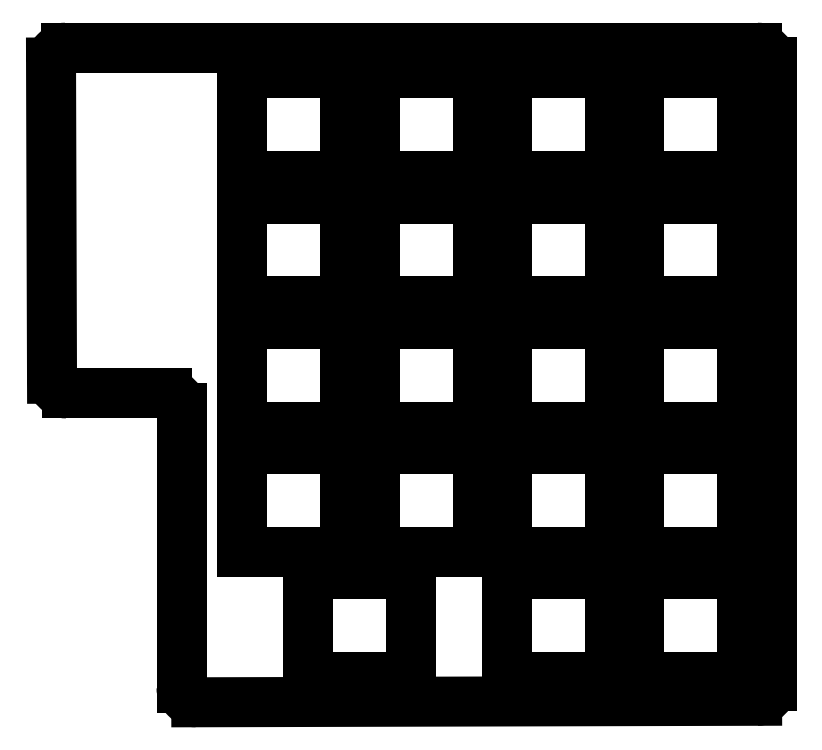
<metadata>
{"format":"dxf","ext":"dxf","renderer":"ezdxf+matplotlib","layout":"modelspace","background":"white","min_lineweight":24,"dpi":150}
</metadata>
<code>
0
SECTION
2
ENTITIES
0
LINE
8
0
10
67.14
20
-66.51
11
67.01
21
-23.51
0
LINE
8
0
10
69.01
20
-21.5
11
163
21
-21.5
0
LINE
8
0
10
165
20
-23.5
11
165
21
-108.3
0
LINE
8
0
10
163
20
-110.3
11
86.75
21
-110.5
0
LINE
8
0
10
84.75
20
-108.5
11
84.75
21
-70.5
0
LINE
8
0
10
82.75
20
-68.5
11
69.14
21
-68.5
0
ARC
8
0
10
69.01
20
-23.5
40
2
50
90
51
180.2
0
ARC
8
0
10
163
20
-23.5
40
2
50
0
51
90
0
ARC
8
0
10
163
20
-108.3
40
2
50
270.1
51
0
0
ARC
8
0
10
86.75
20
-108.5
40
2
50
180
51
270.1
0
ARC
8
0
10
82.75
20
-70.5
40
2
50
0
51
90
0
ARC
8
0
10
69.14
20
-66.5
40
2
50
180.2
51
270
0
LINE
8
0
10
93
20
-90
11
107
21
-90
0
LINE
8
0
10
107
20
-90
11
107
21
-76
0
LINE
8
0
10
107
20
-76
11
93
21
-76
0
LINE
8
0
10
93
20
-76
11
93
21
-90
0
LINE
8
0
10
93
20
-73
11
107
21
-73
0
LINE
8
0
10
107
20
-73
11
107
21
-59
0
LINE
8
0
10
107
20
-59
11
93
21
-59
0
LINE
8
0
10
93
20
-59
11
93
21
-73
0
LINE
8
0
10
93
20
-56
11
107
21
-56
0
LINE
8
0
10
107
20
-56
11
107
21
-42
0
LINE
8
0
10
107
20
-42
11
93
21
-42
0
LINE
8
0
10
93
20
-42
11
93
21
-56
0
LINE
8
0
10
93
20
-39
11
107
21
-39
0
LINE
8
0
10
107
20
-39
11
107
21
-25
0
LINE
8
0
10
107
20
-25
11
93
21
-25
0
LINE
8
0
10
93
20
-25
11
93
21
-39
0
LINE
8
0
10
111
20
-90
11
125
21
-90
0
LINE
8
0
10
125
20
-90
11
125
21
-76
0
LINE
8
0
10
125
20
-76
11
111
21
-76
0
LINE
8
0
10
111
20
-76
11
111
21
-90
0
LINE
8
0
10
111
20
-73
11
125
21
-73
0
LINE
8
0
10
125
20
-73
11
125
21
-59
0
LINE
8
0
10
125
20
-59
11
111
21
-59
0
LINE
8
0
10
111
20
-59
11
111
21
-73
0
LINE
8
0
10
111
20
-56
11
125
21
-56
0
LINE
8
0
10
125
20
-56
11
125
21
-42
0
LINE
8
0
10
125
20
-42
11
111
21
-42
0
LINE
8
0
10
111
20
-42
11
111
21
-56
0
LINE
8
0
10
111
20
-39
11
125
21
-39
0
LINE
8
0
10
125
20
-39
11
125
21
-25
0
LINE
8
0
10
125
20
-25
11
111
21
-25
0
LINE
8
0
10
111
20
-25
11
111
21
-39
0
LINE
8
0
10
129
20
-107
11
143
21
-107
0
LINE
8
0
10
143
20
-107
11
143
21
-93
0
LINE
8
0
10
143
20
-93
11
129
21
-93
0
LINE
8
0
10
129
20
-93
11
129
21
-107
0
LINE
8
0
10
129
20
-90
11
143
21
-90
0
LINE
8
0
10
143
20
-90
11
143
21
-76
0
LINE
8
0
10
143
20
-76
11
129
21
-76
0
LINE
8
0
10
129
20
-76
11
129
21
-90
0
LINE
8
0
10
129
20
-73
11
143
21
-73
0
LINE
8
0
10
143
20
-73
11
143
21
-59
0
LINE
8
0
10
143
20
-59
11
129
21
-59
0
LINE
8
0
10
129
20
-59
11
129
21
-73
0
LINE
8
0
10
129
20
-56
11
143
21
-56
0
LINE
8
0
10
143
20
-56
11
143
21
-42
0
LINE
8
0
10
143
20
-42
11
129
21
-42
0
LINE
8
0
10
129
20
-42
11
129
21
-56
0
LINE
8
0
10
129
20
-39
11
143
21
-39
0
LINE
8
0
10
143
20
-39
11
143
21
-25
0
LINE
8
0
10
143
20
-25
11
129
21
-25
0
LINE
8
0
10
129
20
-25
11
129
21
-39
0
LINE
8
0
10
147
20
-107
11
161
21
-107
0
LINE
8
0
10
161
20
-107
11
161
21
-93
0
LINE
8
0
10
161
20
-93
11
147
21
-93
0
LINE
8
0
10
147
20
-93
11
147
21
-107
0
LINE
8
0
10
147
20
-90
11
161
21
-90
0
LINE
8
0
10
161
20
-90
11
161
21
-76
0
LINE
8
0
10
161
20
-76
11
147
21
-76
0
LINE
8
0
10
147
20
-76
11
147
21
-90
0
LINE
8
0
10
147
20
-73
11
161
21
-73
0
LINE
8
0
10
161
20
-73
11
161
21
-59
0
LINE
8
0
10
161
20
-59
11
147
21
-59
0
LINE
8
0
10
147
20
-59
11
147
21
-73
0
LINE
8
0
10
147
20
-56
11
161
21
-56
0
LINE
8
0
10
161
20
-56
11
161
21
-42
0
LINE
8
0
10
161
20
-42
11
147
21
-42
0
LINE
8
0
10
147
20
-42
11
147
21
-56
0
LINE
8
0
10
147
20
-39
11
161
21
-39
0
LINE
8
0
10
161
20
-39
11
161
21
-25
0
LINE
8
0
10
161
20
-25
11
147
21
-25
0
LINE
8
0
10
147
20
-25
11
147
21
-39
0
LINE
8
0
10
101.9
20
-107
11
115.9
21
-107
0
LINE
8
0
10
115.9
20
-107
11
115.9
21
-93
0
LINE
8
0
10
115.9
20
-93
11
101.9
21
-93
0
LINE
8
0
10
101.9
20
-93
11
101.9
21
-107
0
ENDSEC
0
EOF

</code>
